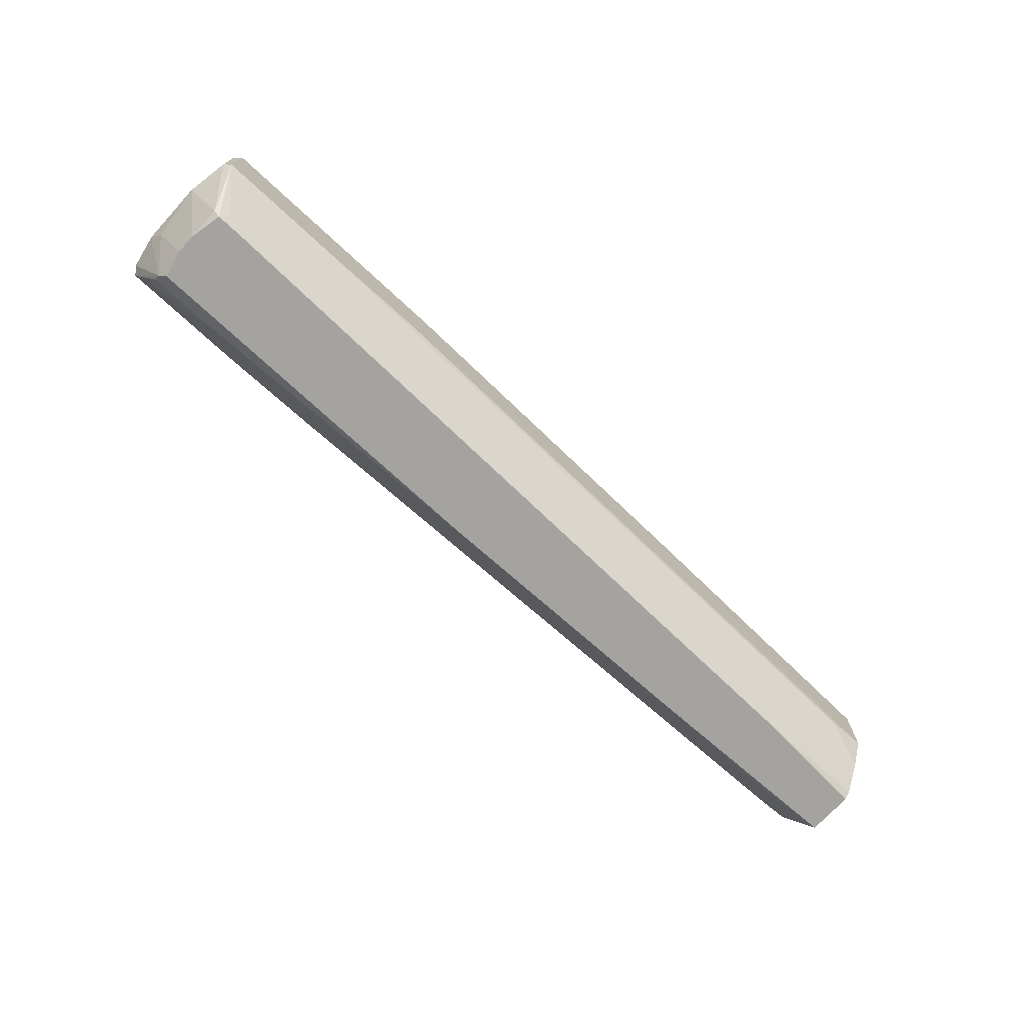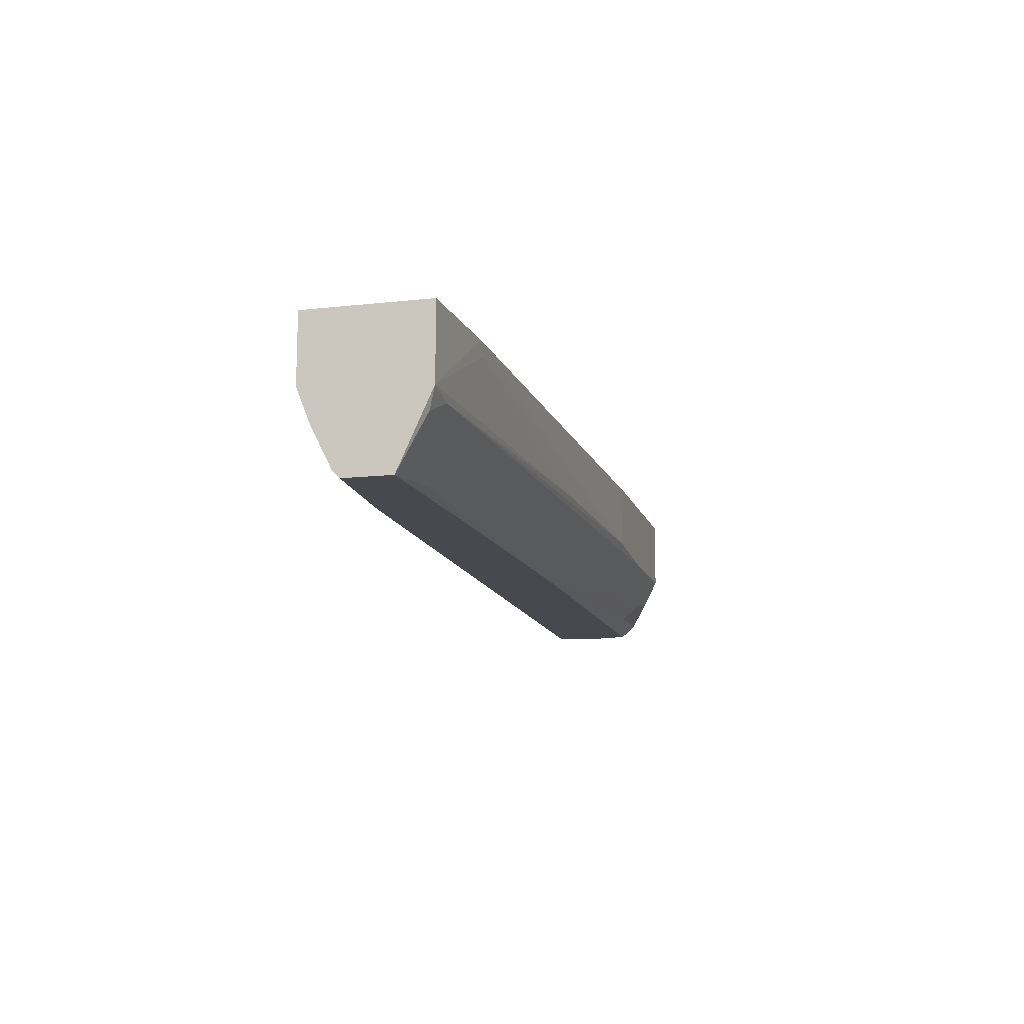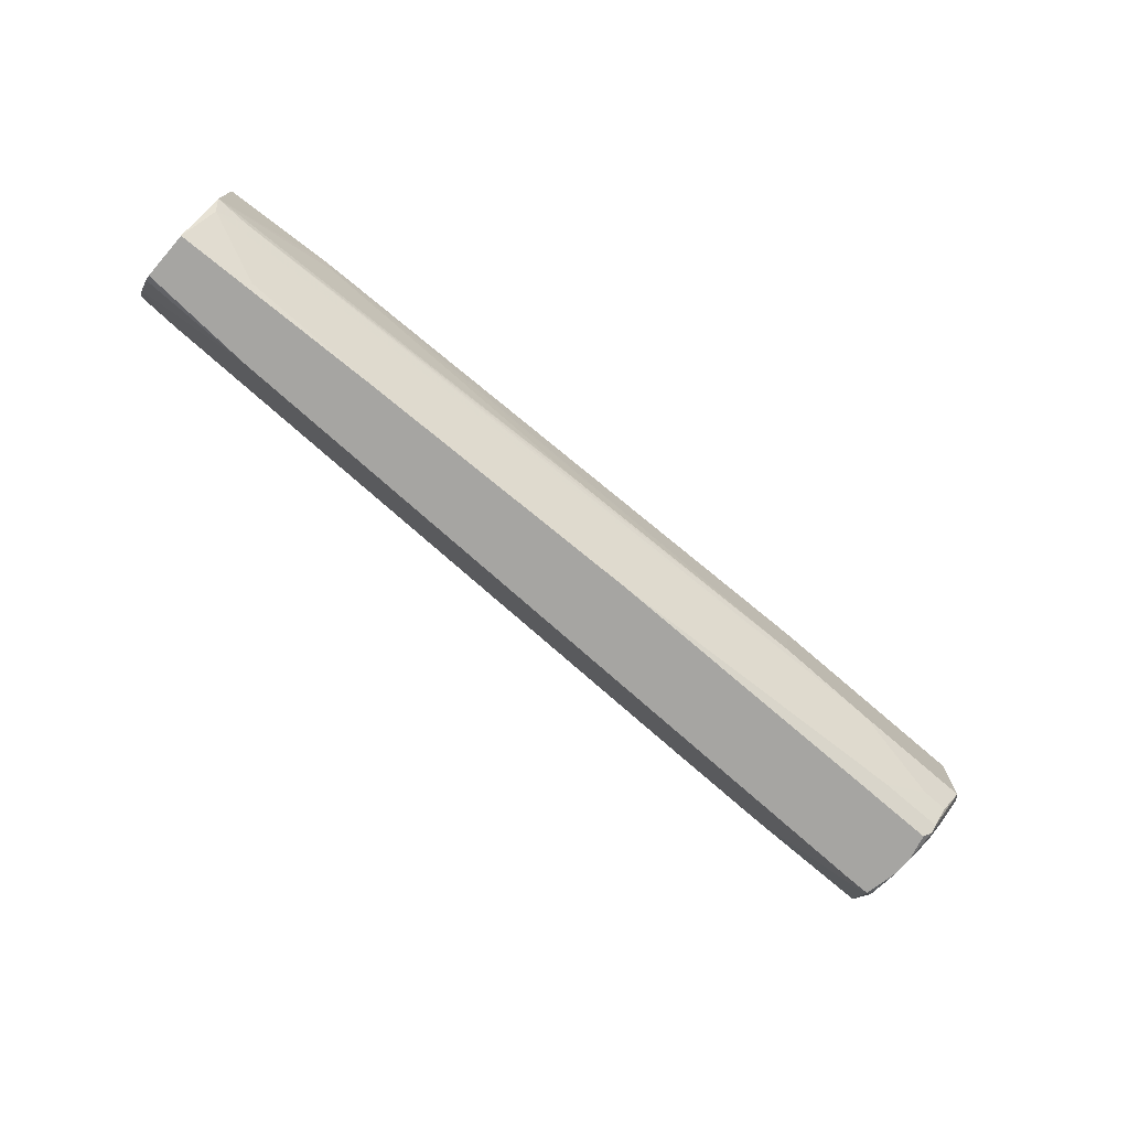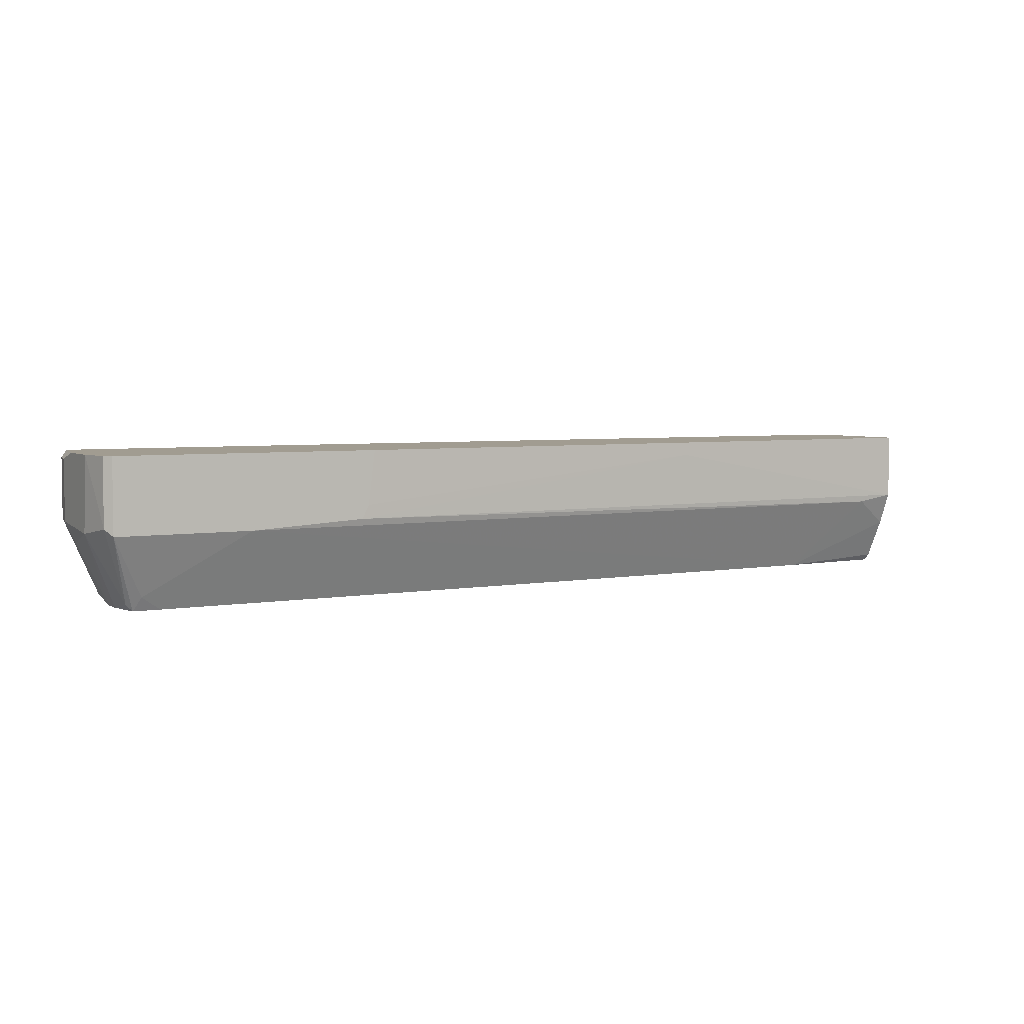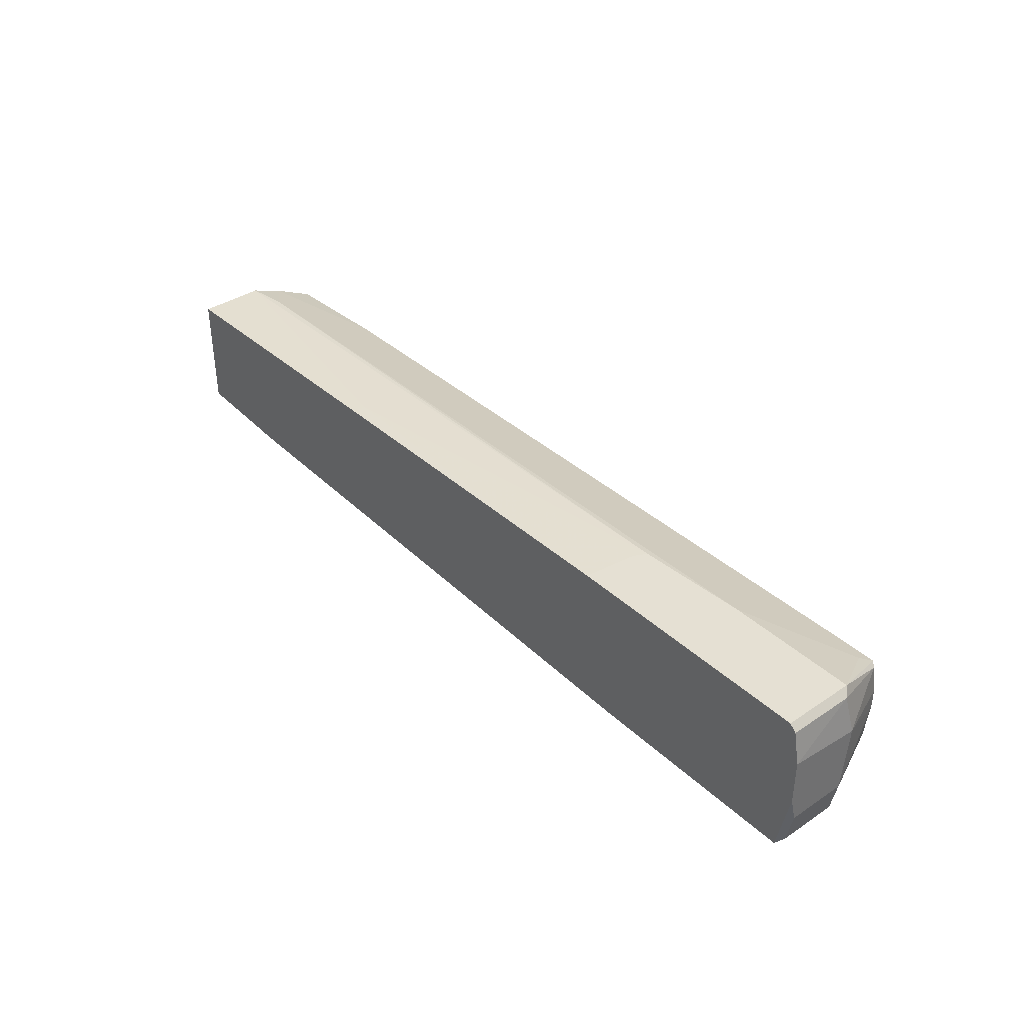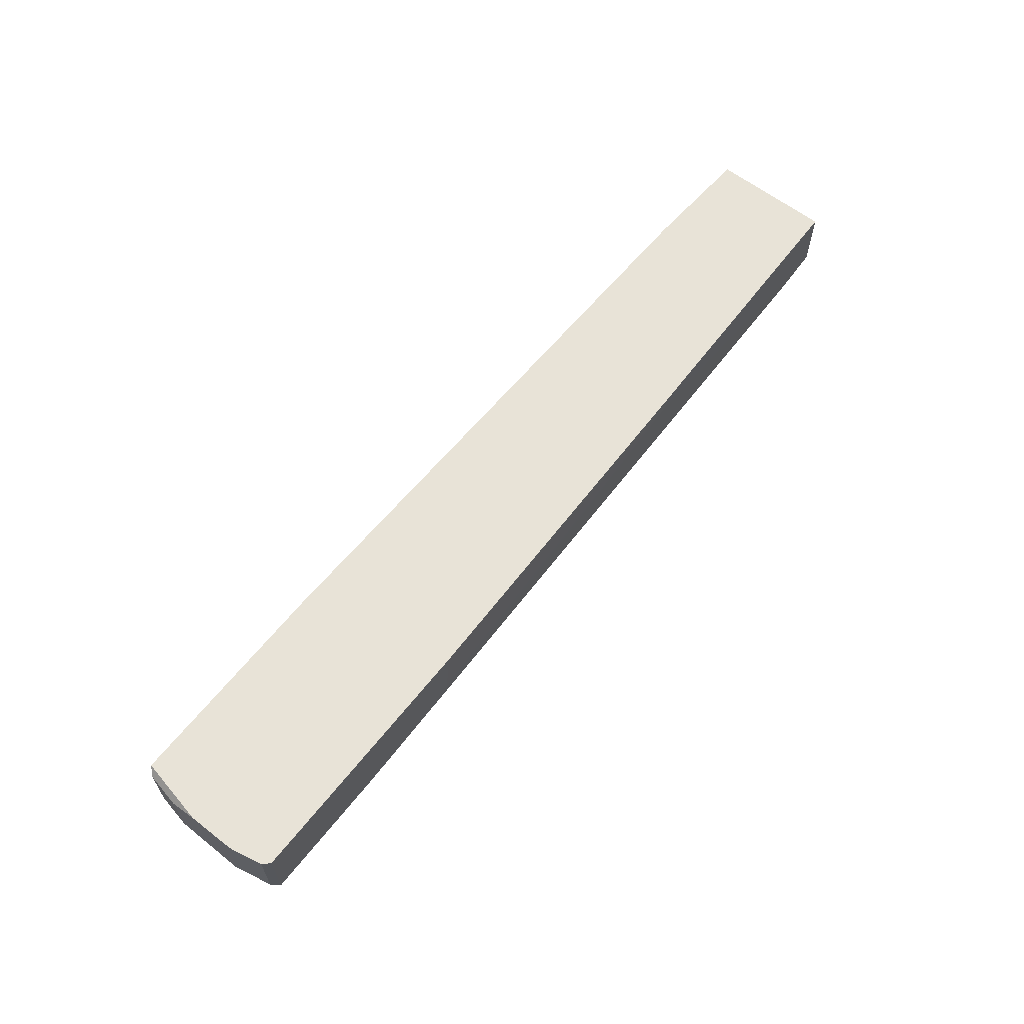
<metadata>
{"format":"obj","ext":"obj","renderer":"f3d","projection":"perspective","resolution":1024,"background":"white","views":[{"elev":-73.0,"azim":-42.8,"up":"+Y"},{"elev":-12.7,"azim":104.4,"up":"+Y"},{"elev":-73.6,"azim":139.1,"up":"+Y"},{"elev":4.5,"azim":-29.4,"up":"+Y"},{"elev":37.9,"azim":-130.4,"up":"+Z"},{"elev":62.0,"azim":-51.8,"up":"+Y"}]}
</metadata>
<code>
v -0.08224 -0.00928 -0.007519
v -0.08224 -0.01124 0.001319
v -0.08224 -0.01124 -0.001627
v -0.08224 -0.01026 -0.006538
v -0.08224 -0.01026 0.00623
v 0.0464 -0.001423 -0.008501
v -0.07241 -0.00928 -0.007519
v 0.03363 0.008397 -0.009483
v -0.04786 0.002505 0.01114
v -0.08518 0.01036 -0.01145
v -0.08518 0.01036 0.01114
v -0.08518 -0.000441 -0.01145
v -0.08518 -0.000441 0.01114
v -0.06652 -0.000441 -0.01145
v -0.07928 -0.00535 -0.009483
v -0.05277 0.01036 -0.01145
v 0.008106 0.008397 0.01016
v 0.008106 0.01036 0.01016
v 0.03462 -0.01124 0.004264
v 0.03462 0.01036 -0.009483
v -0.06554 -0.000441 0.01114
v -0.08617 0.01036 0.01016
v -0.08617 0.009379 -0.01047
v -0.08617 -0.002404 -0.00359
v -0.08617 0.00054 -0.01047
v -0.08617 0.00054 0.01016
v 0.05033 -0.003388 -0.007517
v -0.01155 0.00054 -0.01047
v -0.08125 -0.01124 -0.005554
v -0.08125 -0.01124 0.00623
v -0.08716 0.01036 0.005246
v -0.08716 0.01036 -0.001627
v -0.08716 0.009379 -0.005554
v -0.08716 -0.000441 0.004264
v -0.08716 0.00054 -0.005554
v -0.08322 -0.00535 -0.009483
v 0.04542 -0.000441 0.009175
v -0.04885 0.00054 0.01114
v -0.07733 -0.01124 0.00623
v -0.05082 0.00054 -0.01145
v -0.04687 0.01036 0.01114
v -0.02431 -0.01124 -0.005554
v 0.05132 -0.004369 0.007209
v 0.05132 -0.01124 0.003282
v 0.05132 -0.01124 -0.00359
v 0.05132 0.01036 -0.008501
v 0.05132 0.01036 0.009175
v 0.05132 -0.000441 -0.008501
v 0.05132 -0.01026 0.004264
v 0.05132 0.00054 0.009175
v 0.04052 -0.01026 -0.004572
v 0.01989 -0.01124 -0.004572
v -0.08027 -0.00928 0.007211
f 21 53 39
f 45 46 47
f 46 11 47
f 12 25 10
f 11 46 10
f 45 47 49
f 45 30 29
f 9 11 13
f 12 10 40
f 10 46 20
f 30 45 19
f 11 10 32
f 9 13 21
f 19 37 21
f 40 10 16
f 10 20 16
f 20 40 16
f 11 9 41
f 47 11 41
f 49 47 50
f 46 45 48
f 20 46 48
f 45 29 52
f 25 12 4
f 41 9 17
f 50 47 17
f 34 32 35
f 25 4 35
f 12 40 14
f 40 6 14
f 13 11 22
f 11 32 22
f 6 40 28
f 48 6 28
f 29 30 2
f 52 29 42
f 29 4 42
f 4 7 42
f 45 49 44
f 19 45 44
f 49 19 44
f 32 10 33
f 25 35 33
f 35 32 33
f 9 21 38
f 21 37 38
f 37 50 38
f 17 9 38
f 50 17 38
f 13 30 53
f 21 13 53
f 12 14 36
f 32 34 31
f 22 32 31
f 22 31 26
f 13 22 26
f 31 34 26
f 26 34 5
f 30 13 5
f 2 30 5
f 34 2 5
f 13 26 5
f 45 52 51
f 52 42 51
f 34 35 24
f 35 4 24
f 40 20 8
f 20 48 8
f 28 40 8
f 48 28 8
f 48 45 27
f 6 48 27
f 14 6 27
f 45 51 27
f 10 25 23
f 25 33 23
f 33 10 23
f 19 49 43
f 37 19 43
f 49 50 43
f 50 37 43
f 47 41 18
f 41 17 18
f 17 47 18
f 4 12 1
f 7 4 1
f 12 36 1
f 36 7 1
f 42 7 15
f 7 36 15
f 36 14 15
f 51 42 15
f 14 27 15
f 27 51 15
f 4 29 3
f 29 2 3
f 2 34 3
f 34 24 3
f 24 4 3
f 30 19 39
f 19 21 39
f 53 30 39

</code>
